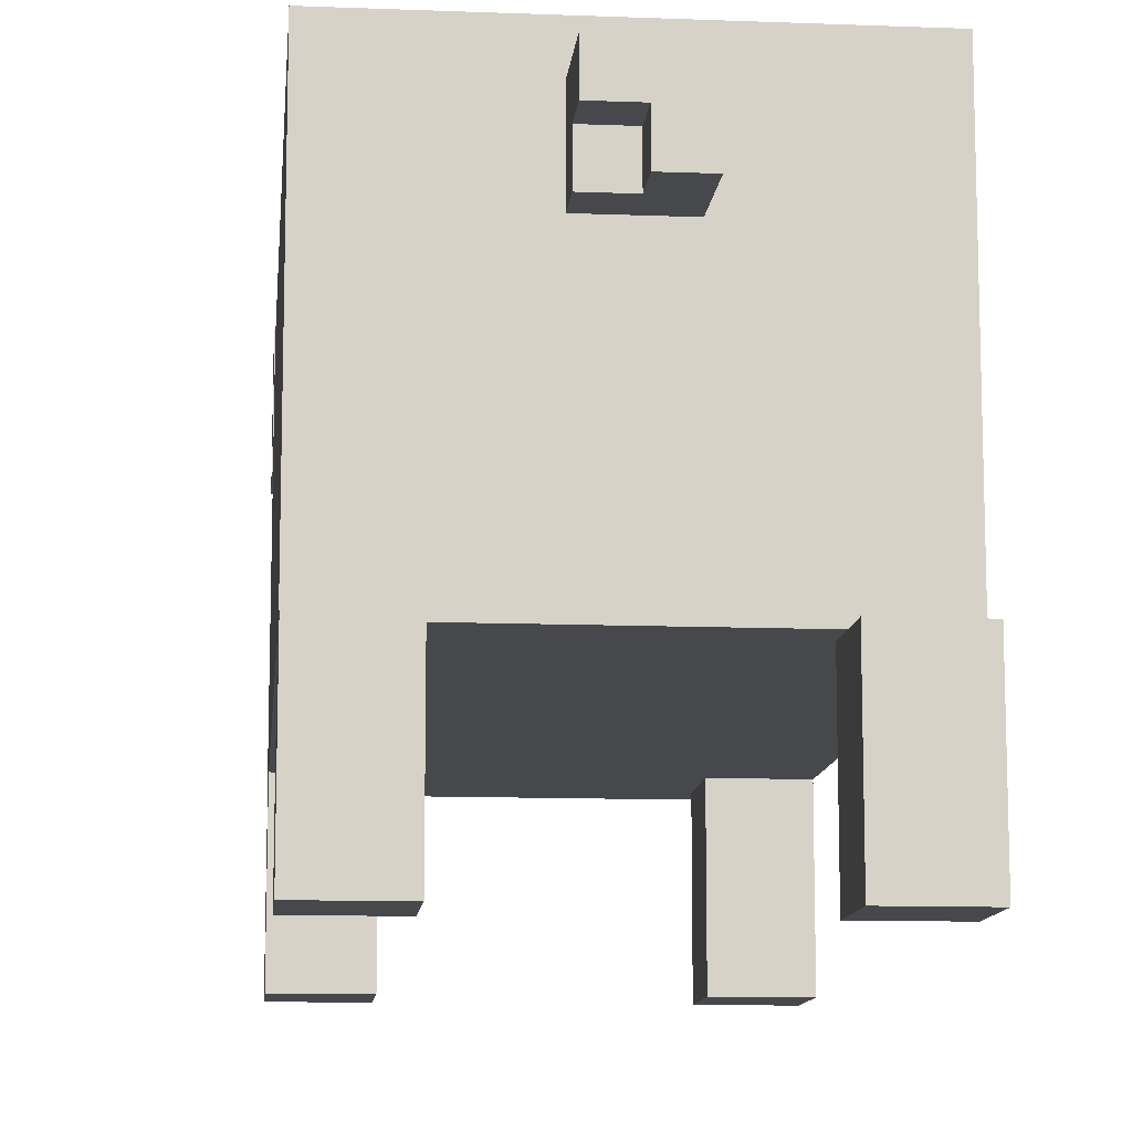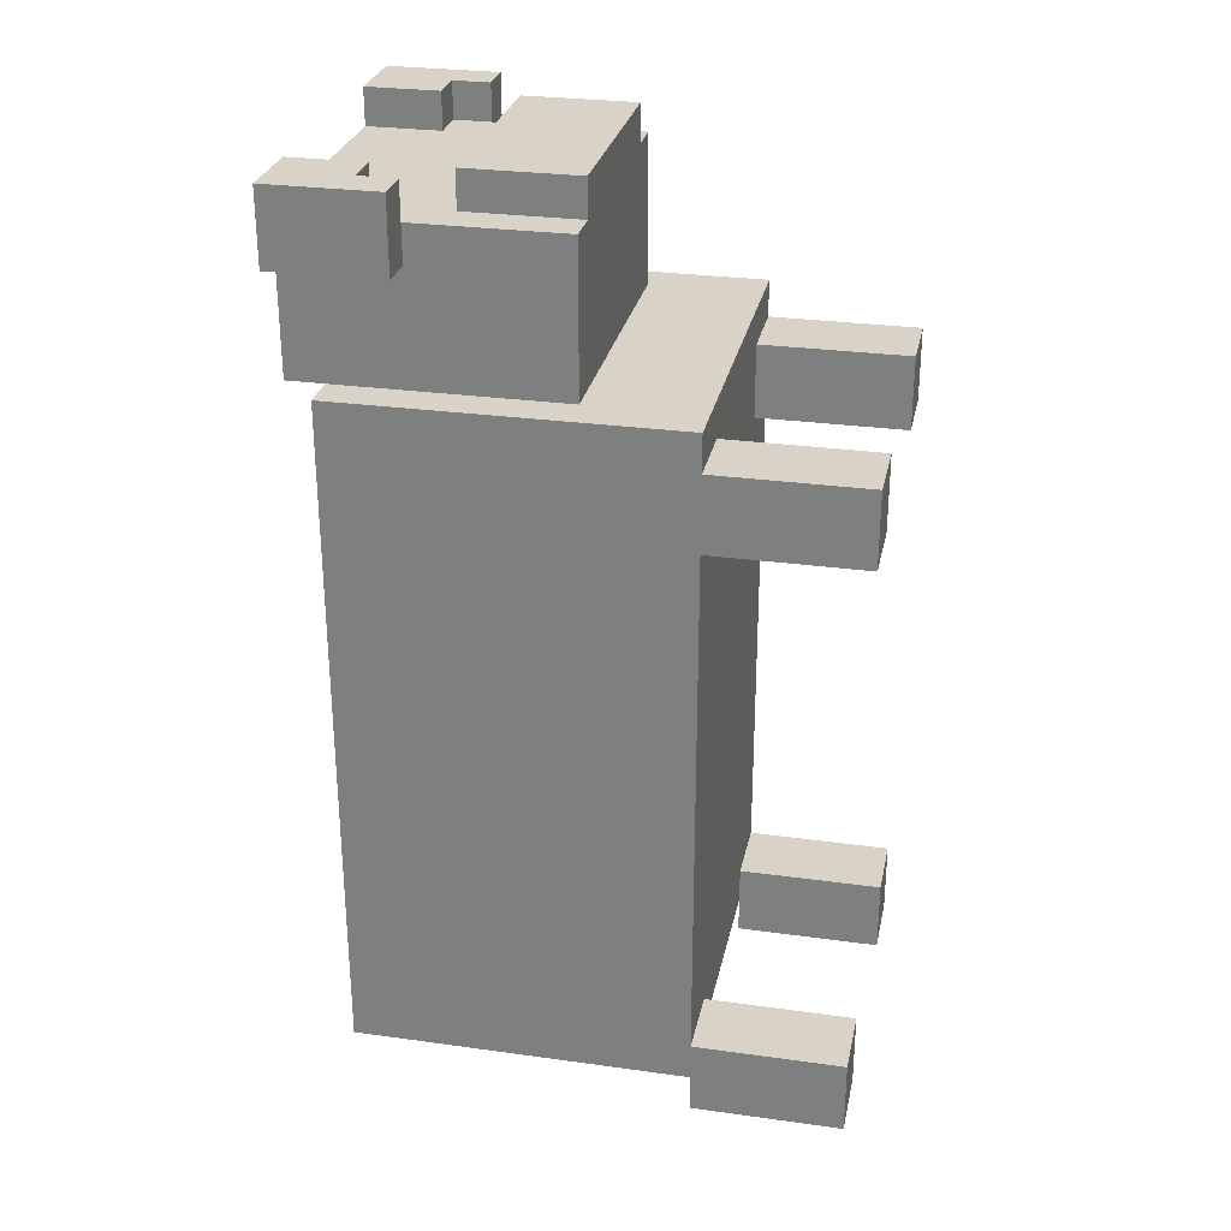
<metadata>
{"format":"obj","ext":"obj","renderer":"f3d","projection":"perspective","resolution":1024,"background":"white","views":[{"elev":-11.6,"azim":174.6,"up":"+Y"},{"elev":28.2,"azim":-78.2,"up":"+Z"}]}
</metadata>
<code>
o
v -0.5 0 0.8
v -0.5 0 0.7
v -0.5 0 0.6
v -0.5 0 -0.8
v -0.5 0 -0.9
v -0.5 0 -1
v -0.5 0.1 0.8
v -0.5 0.1 0.7
v -0.5 0.1 -0.8
v -0.5 0.1 -0.9
v -0.5 0.4 0.9
v -0.5 0.4 0.8
v -0.5 0.4 0.6
v -0.5 0.4 -0.8
v -0.5 0.4 -0.9
v -0.5 0.4 -1
v -0.5 0.5 0.4
v -0.5 0.5 -0.4
v -0.5 0.6 0.4
v -0.5 0.6 -0.4
v -0.5 0.8 -0.5
v -0.5 0.8 -0.8
v -0.5 0.9 0.7
v -0.5 0.9 -0.2
v -0.5 0.9 -0.5
v -0.5 0.9 -0.8
v -0.5 1 0.7
v -0.5 1 -0.2
v -0.5 1.1 1.4
v -0.5 1.1 1.2
v -0.5 1.1 0.7
v -0.5 1.1 0.4
v -0.5 1.1 0.1
v -0.5 1.1 -0.5
v -0.5 1.2 0.8
v -0.5 1.2 0.7
v -0.5 1.2 0.1
v -0.5 1.2 -0.5
v -0.5 1.3 0.9
v -0.5 1.3 0.8
v -0.5 1.3 0.4
v -0.5 1.3 -0.9
v -0.5 1.4 1.4
v -0.5 1.4 1.2
v -0.4 0.7 1.3
v -0.4 0.7 0.9
v -0.4 0.9 1.1
v -0.4 0.9 0.9
v -0.4 1 1.1
v -0.4 1 0.9
v -0.4 1.1 1.3
v -0.4 1.1 1.2
v -0.4 1.2 1.2
v -0.4 1.2 0.9
v -0.4 1.3 1.2
v -0.4 1.3 0.9
v -0.4 1.4 1.2
v -0.4 1.4 0.9
v -0.3 0.7 1.4
v -0.3 0.7 1.3
v -0.3 1 1.4
v -0.3 1 1.3
v -0.1 1 -0.9
v -0.1 1 -1.1
v -0.1 1.2 -0.9
v -0.1 1.2 -1.1
v 0.3 0 0.8
v 0.3 0 0.7
v 0.3 0 0.6
v 0.3 0 -0.8
v 0.3 0 -0.9
v 0.3 0 -1
v 0.3 0.1 0.8
v 0.3 0.1 0.7
v 0.3 0.1 -0.8
v 0.3 0.1 -0.9
v 0.3 0.4 0.8
v 0.3 0.4 0.6
v 0.3 0.4 -0.8
v 0.3 0.4 -0.9
v 0.3 0.4 -1
v 0.3 1.2 1.4
v 0.3 1.2 1.3
v 0.3 1.4 1.4
v 0.3 1.4 1.3
v 0.4 1.1 1.4
v 0.4 1.1 1.3
v 0.4 1.2 1.4
v 0.4 1.2 1.3
v -0.4 1.1 1.4
v -0.4 1.1 1.3
v -0.4 1.2 1.4
v -0.4 1.2 1.3
v -0.3 0 0.8
v -0.3 0 0.7
v -0.3 0 0.6
v -0.3 0 -0.8
v -0.3 0 -0.9
v -0.3 0 -1
v -0.3 0.1 0.8
v -0.3 0.1 0.7
v -0.3 0.1 -0.8
v -0.3 0.1 -0.9
v -0.3 0.4 0.8
v -0.3 0.4 0.6
v -0.3 0.4 -0.8
v -0.3 0.4 -0.9
v -0.3 0.4 -1
v -0.3 1.2 1.4
v -0.3 1.2 1.3
v -0.3 1.4 1.4
v -0.3 1.4 1.3
v 0 1 -1
v 0 1 -1.1
v 0 1.1 -1
v 0 1.1 -1.1
v 0.1 1 -0.9
v 0.1 1 -1
v 0.1 1.1 -1
v 0.1 1.1 -1.1
v 0.1 1.2 -0.9
v 0.1 1.2 -1.1
v 0.3 0.7 1.4
v 0.3 0.7 1.3
v 0.3 1 1.4
v 0.3 1 1.3
v 0.4 0.7 1.3
v 0.4 0.7 0.9
v 0.4 0.9 1.1
v 0.4 0.9 0.9
v 0.4 1 1.1
v 0.4 1 0.9
v 0.4 1.1 1.3
v 0.4 1.1 1.2
v 0.4 1.2 1.2
v 0.4 1.2 0.9
v 0.4 1.3 1.2
v 0.4 1.3 0.9
v 0.4 1.4 1.2
v 0.4 1.4 0.9
v 0.5 0 0.8
v 0.5 0 0.7
v 0.5 0 0.6
v 0.5 0 -0.8
v 0.5 0 -0.9
v 0.5 0 -1
v 0.5 0.1 0.8
v 0.5 0.1 0.7
v 0.5 0.1 -0.8
v 0.5 0.1 -0.9
v 0.5 0.4 0.9
v 0.5 0.4 0.8
v 0.5 0.4 0.6
v 0.5 0.4 -0.8
v 0.5 0.4 -0.9
v 0.5 0.4 -1
v 0.5 0.5 0.4
v 0.5 0.5 -0.4
v 0.5 0.6 0.4
v 0.5 0.6 -0.4
v 0.5 0.8 -0.5
v 0.5 0.8 -0.8
v 0.5 0.9 0.7
v 0.5 0.9 -0.2
v 0.5 0.9 -0.5
v 0.5 0.9 -0.8
v 0.5 1 0.7
v 0.5 1 -0.2
v 0.5 1.1 1.4
v 0.5 1.1 1.2
v 0.5 1.1 0.7
v 0.5 1.1 0.4
v 0.5 1.1 0.1
v 0.5 1.1 -0.5
v 0.5 1.2 0.8
v 0.5 1.2 0.7
v 0.5 1.2 0.1
v 0.5 1.2 -0.5
v 0.5 1.3 0.9
v 0.5 1.3 0.8
v 0.5 1.3 0.4
v 0.5 1.3 -0.9
v 0.5 1.4 1.4
v 0.5 1.4 1.2
v -0.5 1.1 1.4
v -0.5 1.4 1.4
v -0.4 1.1 1.4
v -0.4 1.2 1.4
v -0.3 0.7 1.4
v -0.3 1 1.4
v -0.3 1.2 1.4
v -0.3 1.4 1.4
v -0.2 0.8 1.4
v -0.2 0.9 1.4
v -0.1 0.8 1.4
v -0.1 0.9 1.4
v 0.1 0.8 1.4
v 0.1 0.9 1.4
v 0.2 0.8 1.4
v 0.2 0.9 1.4
v 0.3 0.7 1.4
v 0.3 1 1.4
v 0.3 1.2 1.4
v 0.3 1.4 1.4
v 0.4 1.1 1.4
v 0.4 1.2 1.4
v 0.5 1.1 1.4
v 0.5 1.4 1.4
v -0.4 0.7 1.3
v -0.4 1.1 1.3
v -0.4 1.2 1.3
v -0.3 0.7 1.3
v -0.3 1 1.3
v -0.3 1.2 1.3
v -0.3 1.4 1.3
v -0.2 1 1.3
v -0.2 1.1 1.3
v -0.1 1 1.3
v -0.1 1.1 1.3
v -0.1 1.2 1.3
v 0.1 1 1.3
v 0.1 1.1 1.3
v 0.1 1.2 1.3
v 0.2 1 1.3
v 0.2 1.1 1.3
v 0.3 0.7 1.3
v 0.3 1 1.3
v 0.3 1.2 1.3
v 0.3 1.4 1.3
v 0.4 0.7 1.3
v 0.4 1.1 1.3
v 0.4 1.2 1.3
v -0.5 0.4 0.9
v -0.5 1.3 0.9
v -0.4 0.7 0.9
v -0.4 0.9 0.9
v -0.4 1 0.9
v -0.4 1.2 0.9
v -0.4 1.3 0.9
v -0.2 0.6 0.9
v -0.2 0.7 0.9
v -0.1 0.6 0.9
v -0.1 0.7 0.9
v 0.1 0.6 0.9
v 0.1 0.7 0.9
v 0.2 0.6 0.9
v 0.2 0.7 0.9
v 0.4 0.7 0.9
v 0.4 0.9 0.9
v 0.4 1 0.9
v 0.4 1.2 0.9
v 0.4 1.3 0.9
v 0.5 0.4 0.9
v 0.5 1.3 0.9
v -0.5 0 0.8
v -0.5 0.1 0.8
v -0.5 0.4 0.8
v -0.3 0 0.8
v -0.3 0.1 0.8
v -0.3 0.4 0.8
v 0.3 0 0.8
v 0.3 0.1 0.8
v 0.3 0.4 0.8
v 0.5 0 0.8
v 0.5 0.1 0.8
v 0.5 0.4 0.8
v -0.5 0 -0.8
v -0.5 0.1 -0.8
v -0.5 0.4 -0.8
v -0.3 0 -0.8
v -0.3 0.1 -0.8
v -0.3 0.4 -0.8
v 0.3 0 -0.8
v 0.3 0.1 -0.8
v 0.3 0.4 -0.8
v 0.5 0 -0.8
v 0.5 0.1 -0.8
v 0.5 0.4 -0.8
v -0.5 1.1 1.2
v -0.5 1.4 1.2
v -0.4 1.1 1.2
v -0.4 1.2 1.2
v -0.4 1.3 1.2
v -0.4 1.4 1.2
v 0.4 1.1 1.2
v 0.4 1.2 1.2
v 0.4 1.3 1.2
v 0.4 1.4 1.2
v 0.5 1.1 1.2
v 0.5 1.4 1.2
v -0.4 1.3 0.9
v -0.4 1.4 0.9
v -0.2 1.3 0.9
v -0.1 1.3 0.9
v -0.1 1.4 0.9
v 0.1 1.3 0.9
v 0.1 1.4 0.9
v 0.2 1.3 0.9
v 0.4 1.3 0.9
v 0.4 1.4 0.9
v -0.5 0 0.6
v -0.5 0.4 0.6
v -0.3 0 0.6
v -0.3 0.4 0.6
v 0.3 0 0.6
v 0.3 0.4 0.6
v 0.5 0 0.6
v 0.5 0.4 0.6
v -0.5 0.4 -0.9
v -0.5 1.3 -0.9
v -0.4 0.7 -0.9
v -0.4 1 -0.9
v -0.3 0.4 -0.9
v -0.3 0.7 -0.9
v -0.3 1 -0.9
v -0.1 1 -0.9
v -0.1 1.2 -0.9
v 0.1 1 -0.9
v 0.1 1.2 -0.9
v 0.3 0.4 -0.9
v 0.3 0.7 -0.9
v 0.3 1 -0.9
v 0.4 0.7 -0.9
v 0.4 1 -0.9
v 0.5 0.4 -0.9
v 0.5 1.3 -0.9
v -0.5 0 -1
v -0.5 0.4 -1
v -0.3 0 -1
v -0.3 0.4 -1
v 0 1 -1
v 0 1.1 -1
v 0.1 1 -1
v 0.1 1.1 -1
v 0.3 0 -1
v 0.3 0.4 -1
v 0.5 0 -1
v 0.5 0.4 -1
v -0.1 1 -1.1
v -0.1 1.2 -1.1
v 0 1 -1.1
v 0 1.1 -1.1
v 0.1 1.1 -1.1
v 0.1 1.2 -1.1
v -0.5 0 0.8
v -0.3 0 0.8
v 0.3 0 0.8
v 0.5 0 0.8
v -0.5 0 0.7
v -0.3 0 0.7
v 0.3 0 0.7
v 0.5 0 0.7
v -0.5 0 0.6
v -0.3 0 0.6
v 0.3 0 0.6
v 0.5 0 0.6
v -0.5 0 -0.8
v -0.3 0 -0.8
v 0.3 0 -0.8
v 0.5 0 -0.8
v -0.5 0 -0.9
v -0.3 0 -0.9
v 0.3 0 -0.9
v 0.5 0 -0.9
v -0.5 0 -1
v -0.3 0 -1
v 0.3 0 -1
v 0.5 0 -1
v -0.5 0.4 0.9
v 0.5 0.4 0.9
v -0.5 0.4 0.8
v -0.3 0.4 0.8
v 0.3 0.4 0.8
v 0.5 0.4 0.8
v -0.5 0.4 0.6
v -0.3 0.4 0.6
v 0.3 0.4 0.6
v 0.5 0.4 0.6
v -0.2 0.4 0.4
v 0.2 0.4 0.4
v -0.3 0.4 0.3
v -0.2 0.4 0.3
v 0.2 0.4 0.3
v 0.3 0.4 0.3
v -0.3 0.4 -0.5
v -0.2 0.4 -0.5
v 0.2 0.4 -0.5
v 0.3 0.4 -0.5
v -0.2 0.4 -0.6
v 0.2 0.4 -0.6
v -0.5 0.4 -0.8
v -0.3 0.4 -0.8
v 0.3 0.4 -0.8
v 0.5 0.4 -0.8
v -0.3 0.4 -0.9
v 0.3 0.4 -0.9
v -0.3 0.7 1.4
v 0.3 0.7 1.4
v -0.4 0.7 1.3
v -0.3 0.7 1.3
v 0.3 0.7 1.3
v 0.4 0.7 1.3
v -0.2 0.7 1.2
v -0.1 0.7 1.2
v 0.1 0.7 1.2
v 0.2 0.7 1.2
v -0.4 0.7 0.9
v -0.2 0.7 0.9
v -0.1 0.7 0.9
v 0.1 0.7 0.9
v 0.2 0.7 0.9
v 0.4 0.7 0.9
v -0.1 1 -0.9
v 0.1 1 -0.9
v 0 1 -1
v 0.1 1 -1
v -0.1 1 -1.1
v 0 1 -1.1
v -0.5 1.1 1.4
v -0.4 1.1 1.4
v 0.4 1.1 1.4
v 0.5 1.1 1.4
v -0.4 1.1 1.3
v 0.4 1.1 1.3
v -0.5 1.1 1.2
v -0.4 1.1 1.2
v 0.4 1.1 1.2
v 0.5 1.1 1.2
v 0 1.1 -1
v 0.1 1.1 -1
v 0 1.1 -1.1
v 0.1 1.1 -1.1
v -0.4 1.2 1.4
v -0.3 1.2 1.4
v 0.3 1.2 1.4
v 0.4 1.2 1.4
v -0.4 1.2 1.3
v -0.3 1.2 1.3
v 0.3 1.2 1.3
v 0.4 1.2 1.3
v -0.5 0.4 -0.9
v -0.3 0.4 -0.9
v 0.3 0.4 -0.9
v 0.5 0.4 -0.9
v -0.5 0.4 -1
v -0.3 0.4 -1
v 0.3 0.4 -1
v 0.5 0.4 -1
v -0.3 1 1.4
v 0.3 1 1.4
v -0.3 1 1.3
v -0.2 1 1.3
v -0.1 1 1.3
v 0.1 1 1.3
v 0.2 1 1.3
v 0.3 1 1.3
v -0.1 1.2 -0.9
v 0.1 1.2 -0.9
v -0.1 1.2 -1.1
v 0.1 1.2 -1.1
v -0.5 1.3 0.9
v -0.4 1.3 0.9
v -0.2 1.3 0.9
v -0.1 1.3 0.9
v 0.1 1.3 0.9
v 0.2 1.3 0.9
v 0.4 1.3 0.9
v 0.5 1.3 0.9
v -0.5 1.3 0.8
v -0.4 1.3 0.8
v 0.4 1.3 0.8
v 0.5 1.3 0.8
v -0.2 1.3 0.7
v -0.1 1.3 0.7
v 0.1 1.3 0.7
v 0.2 1.3 0.7
v -0.3 1.3 0.6
v -0.2 1.3 0.6
v 0.2 1.3 0.6
v 0.3 1.3 0.6
v -0.2 1.3 0.5
v -0.1 1.3 0.5
v 0.1 1.3 0.5
v 0.2 1.3 0.5
v -0.5 1.3 0.4
v -0.4 1.3 0.4
v 0.4 1.3 0.4
v 0.5 1.3 0.4
v -0.2 1.3 0.2
v -0.1 1.3 0.2
v 0.1 1.3 0.2
v 0.2 1.3 0.2
v -0.1 1.3 0.1
v 0.1 1.3 0.1
v -0.2 1.3 -0.1
v -0.1 1.3 -0.1
v 0.1 1.3 -0.1
v 0.2 1.3 -0.1
v -0.1 1.3 -0.3
v 0.1 1.3 -0.3
v -0.3 1.3 -0.4
v -0.2 1.3 -0.4
v 0.2 1.3 -0.4
v 0.3 1.3 -0.4
v -0.1 1.3 -0.5
v 0.1 1.3 -0.5
v -0.2 1.3 -0.6
v 0.2 1.3 -0.6
v -0.1 1.3 -0.7
v 0.1 1.3 -0.7
v -0.1 1.3 -0.8
v 0.1 1.3 -0.8
v -0.5 1.3 -0.9
v 0.5 1.3 -0.9
v -0.5 1.4 1.4
v -0.3 1.4 1.4
v 0.3 1.4 1.4
v 0.5 1.4 1.4
v -0.3 1.4 1.3
v 0.3 1.4 1.3
v -0.5 1.4 1.2
v -0.4 1.4 1.2
v -0.1 1.4 1.2
v 0.1 1.4 1.2
v 0.4 1.4 1.2
v 0.5 1.4 1.2
v -0.4 1.4 0.9
v -0.1 1.4 0.9
v 0.1 1.4 0.9
v 0.4 1.4 0.9
f 7 2 1
f 8 3 2
f 8 2 7
f 9 5 4
f 10 6 5
f 10 5 9
f 12 8 7
f 13 3 8
f 13 8 12
f 14 10 9
f 15 6 10
f 15 10 14
f 16 6 15
f 17 12 11
f 17 14 13
f 17 15 14
f 17 13 12
f 18 15 17
f 19 17 11
f 19 18 17
f 20 15 18
f 20 18 19
f 21 20 19
f 21 15 20
f 22 15 21
f 23 19 11
f 23 21 19
f 24 21 23
f 25 22 21
f 25 21 24
f 26 15 22
f 26 22 25
f 27 24 23
f 27 23 11
f 28 25 24
f 28 24 27
f 28 26 25
f 31 27 11
f 31 28 27
f 32 28 31
f 33 28 32
f 34 26 28
f 34 28 33
f 35 31 11
f 36 32 31
f 36 31 35
f 37 33 32
f 37 34 33
f 38 26 34
f 38 34 37
f 39 35 11
f 40 36 35
f 40 35 39
f 41 32 36
f 41 36 40
f 41 37 32
f 41 38 37
f 42 15 26
f 42 38 41
f 42 26 38
f 43 30 29
f 44 30 43
f 47 46 45
f 48 46 47
f 49 47 45
f 49 48 47
f 50 48 49
f 51 49 45
f 51 50 49
f 52 50 51
f 53 50 52
f 54 50 53
f 55 54 53
f 56 54 55
f 57 56 55
f 58 56 57
f 61 60 59
f 62 60 61
f 65 64 63
f 66 64 65
f 73 68 67
f 74 69 68
f 74 68 73
f 75 71 70
f 76 72 71
f 76 71 75
f 77 74 73
f 78 69 74
f 78 74 77
f 79 76 75
f 80 72 76
f 80 76 79
f 81 72 80
f 84 83 82
f 85 83 84
f 88 87 86
f 89 87 88
f 90 91 92
f 92 91 93
f 94 95 100
f 95 96 101
f 100 95 101
f 97 98 102
f 98 99 103
f 102 98 103
f 100 101 104
f 101 96 105
f 104 101 105
f 102 103 106
f 103 99 107
f 106 103 107
f 107 99 108
f 109 110 111
f 111 110 112
f 113 114 115
f 115 114 116
f 117 118 119
f 117 119 121
f 119 120 121
f 121 120 122
f 123 124 125
f 125 124 126
f 127 128 129
f 129 128 130
f 127 129 131
f 129 130 131
f 131 130 132
f 127 131 133
f 131 132 133
f 133 132 134
f 134 132 135
f 135 132 136
f 135 136 137
f 137 136 138
f 137 138 139
f 139 138 140
f 141 142 147
f 142 143 148
f 147 142 148
f 144 145 149
f 145 146 150
f 149 145 150
f 147 148 152
f 148 143 153
f 152 148 153
f 149 150 154
f 150 146 155
f 154 150 155
f 155 146 156
f 151 152 157
f 153 154 157
f 154 155 157
f 152 153 157
f 157 155 158
f 151 157 159
f 157 158 159
f 158 155 160
f 159 158 160
f 159 160 161
f 160 155 161
f 161 155 162
f 151 159 163
f 159 161 163
f 163 161 164
f 161 162 165
f 164 161 165
f 162 155 166
f 165 162 166
f 163 164 167
f 151 163 167
f 164 165 168
f 167 164 168
f 165 166 168
f 151 167 171
f 167 168 171
f 171 168 172
f 172 168 173
f 168 166 174
f 173 168 174
f 151 171 175
f 171 172 176
f 175 171 176
f 172 173 177
f 173 174 177
f 174 166 178
f 177 174 178
f 151 175 179
f 175 176 180
f 179 175 180
f 176 172 181
f 180 176 181
f 172 177 181
f 177 178 181
f 166 155 182
f 181 178 182
f 178 166 182
f 169 170 183
f 183 170 184
f 187 186 185
f 188 186 187
f 191 186 188
f 192 186 191
f 193 190 189
f 194 190 193
f 195 193 189
f 195 194 193
f 196 190 194
f 196 194 195
f 197 195 189
f 197 196 195
f 198 190 196
f 198 196 197
f 199 197 189
f 199 198 197
f 200 190 198
f 200 198 199
f 201 199 189
f 201 200 199
f 202 190 200
f 202 200 201
f 206 204 203
f 207 206 205
f 208 204 206
f 208 206 207
f 212 210 209
f 212 211 210
f 213 211 212
f 214 211 213
f 216 214 213
f 217 214 216
f 218 217 216
f 219 214 217
f 219 217 218
f 220 215 214
f 220 214 219
f 221 219 218
f 221 220 219
f 222 220 221
f 223 215 220
f 223 220 222
f 224 222 221
f 225 223 222
f 225 222 224
f 227 225 224
f 228 215 223
f 228 223 225
f 228 225 227
f 229 215 228
f 230 227 226
f 230 228 227
f 231 228 230
f 232 228 231
f 235 234 233
f 236 234 235
f 237 234 236
f 238 234 237
f 239 234 238
f 240 235 233
f 241 235 240
f 242 240 233
f 242 241 240
f 243 241 242
f 244 242 233
f 244 243 242
f 245 243 244
f 246 244 233
f 246 245 244
f 247 245 246
f 248 247 246
f 253 248 246
f 253 252 251
f 253 251 250
f 253 250 249
f 253 249 248
f 253 246 233
f 254 252 253
f 258 256 255
f 259 257 256
f 259 256 258
f 260 257 259
f 264 262 261
f 265 263 262
f 265 262 264
f 266 263 265
f 270 268 267
f 271 269 268
f 271 268 270
f 272 269 271
f 276 274 273
f 277 275 274
f 277 274 276
f 278 275 277
f 279 280 281
f 281 280 282
f 282 280 283
f 283 280 284
f 285 286 289
f 287 288 289
f 286 287 289
f 289 288 290
f 291 292 293
f 293 292 294
f 294 292 295
f 294 295 296
f 296 295 297
f 296 297 298
f 298 297 299
f 299 297 300
f 301 302 303
f 303 302 304
f 305 306 307
f 307 306 308
f 309 310 311
f 311 310 312
f 309 311 313
f 311 312 314
f 313 311 314
f 312 310 315
f 314 312 315
f 313 314 316
f 315 310 316
f 314 315 316
f 316 310 317
f 313 316 318
f 317 310 319
f 313 318 320
f 318 319 320
f 320 319 321
f 321 319 322
f 320 321 323
f 321 322 323
f 322 319 324
f 323 322 324
f 320 323 325
f 323 324 325
f 319 310 326
f 325 324 326
f 324 319 326
f 327 328 329
f 329 328 330
f 331 332 333
f 333 332 334
f 335 336 337
f 337 336 338
f 339 340 341
f 341 340 342
f 342 340 343
f 343 340 344
f 349 346 345
f 350 346 349
f 351 348 347
f 352 348 351
f 353 350 349
f 354 350 353
f 355 352 351
f 356 352 355
f 361 358 357
f 362 358 361
f 363 360 359
f 364 360 363
f 365 362 361
f 366 362 365
f 367 364 363
f 368 364 367
f 371 370 369
f 372 370 371
f 373 370 372
f 374 370 373
f 376 373 372
f 377 373 376
f 379 376 375
f 379 378 377
f 379 377 376
f 380 378 379
f 381 379 375
f 382 380 379
f 382 379 381
f 383 378 380
f 383 380 382
f 384 378 383
f 385 382 381
f 385 381 375
f 385 384 383
f 385 383 382
f 386 384 385
f 387 384 386
f 388 378 384
f 388 384 387
f 389 387 386
f 389 386 385
f 390 388 387
f 390 387 389
f 391 385 375
f 391 389 385
f 391 390 389
f 392 390 391
f 393 378 388
f 393 390 392
f 393 388 390
f 394 378 393
f 395 393 392
f 396 393 395
f 400 398 397
f 401 398 400
f 403 400 399
f 403 402 401
f 403 401 400
f 404 402 403
f 405 402 404
f 406 402 405
f 407 403 399
f 408 404 403
f 408 403 407
f 409 405 404
f 409 404 408
f 410 406 405
f 410 405 409
f 411 402 406
f 411 406 410
f 412 402 411
f 415 414 413
f 416 414 415
f 417 415 413
f 418 415 417
f 423 420 419
f 424 422 421
f 425 423 419
f 426 423 425
f 427 422 424
f 428 422 427
f 431 430 429
f 432 430 431
f 437 434 433
f 438 434 437
f 439 436 435
f 440 436 439
f 441 442 445
f 445 442 446
f 443 444 447
f 447 444 448
f 449 450 451
f 451 450 452
f 452 450 453
f 453 450 454
f 454 450 455
f 455 450 456
f 457 458 459
f 459 458 460
f 461 462 469
f 462 463 469
f 469 463 470
f 467 468 471
f 466 467 471
f 471 468 472
f 470 463 473
f 463 464 473
f 464 465 474
f 473 464 474
f 465 466 475
f 474 465 475
f 466 471 476
f 475 466 476
f 470 473 477
f 473 474 477
f 475 476 477
f 474 475 477
f 477 476 478
f 476 471 479
f 478 476 479
f 479 471 480
f 477 478 481
f 478 479 481
f 481 479 482
f 482 479 483
f 479 480 484
f 483 479 484
f 469 470 485
f 470 477 486
f 485 470 486
f 471 472 487
f 480 471 487
f 487 472 488
f 477 481 489
f 481 482 489
f 482 483 490
f 489 482 490
f 483 484 491
f 490 483 491
f 484 480 492
f 491 484 492
f 490 491 493
f 489 490 493
f 491 492 493
f 493 492 494
f 477 489 495
f 489 493 495
f 493 494 496
f 495 493 496
f 494 492 497
f 496 494 497
f 492 480 498
f 497 492 498
f 496 497 499
f 495 496 499
f 497 498 499
f 499 498 500
f 486 477 501
f 485 486 501
f 477 495 501
f 495 499 501
f 501 499 502
f 498 480 503
f 500 498 503
f 480 487 504
f 503 480 504
f 487 488 504
f 502 499 505
f 499 500 505
f 500 503 506
f 505 500 506
f 501 502 507
f 502 505 507
f 505 506 507
f 506 503 508
f 507 506 508
f 503 504 508
f 507 508 509
f 509 508 510
f 507 509 511
f 509 510 511
f 510 508 512
f 511 510 512
f 501 507 513
f 485 501 513
f 511 512 513
f 507 511 513
f 504 488 514
f 513 512 514
f 512 508 514
f 508 504 514
f 515 516 519
f 517 518 520
f 515 519 521
f 519 520 521
f 521 520 522
f 522 520 523
f 523 520 524
f 520 518 525
f 524 520 525
f 525 518 526
f 522 523 527
f 523 524 528
f 527 523 528
f 524 525 529
f 528 524 529
f 529 525 530

</code>
